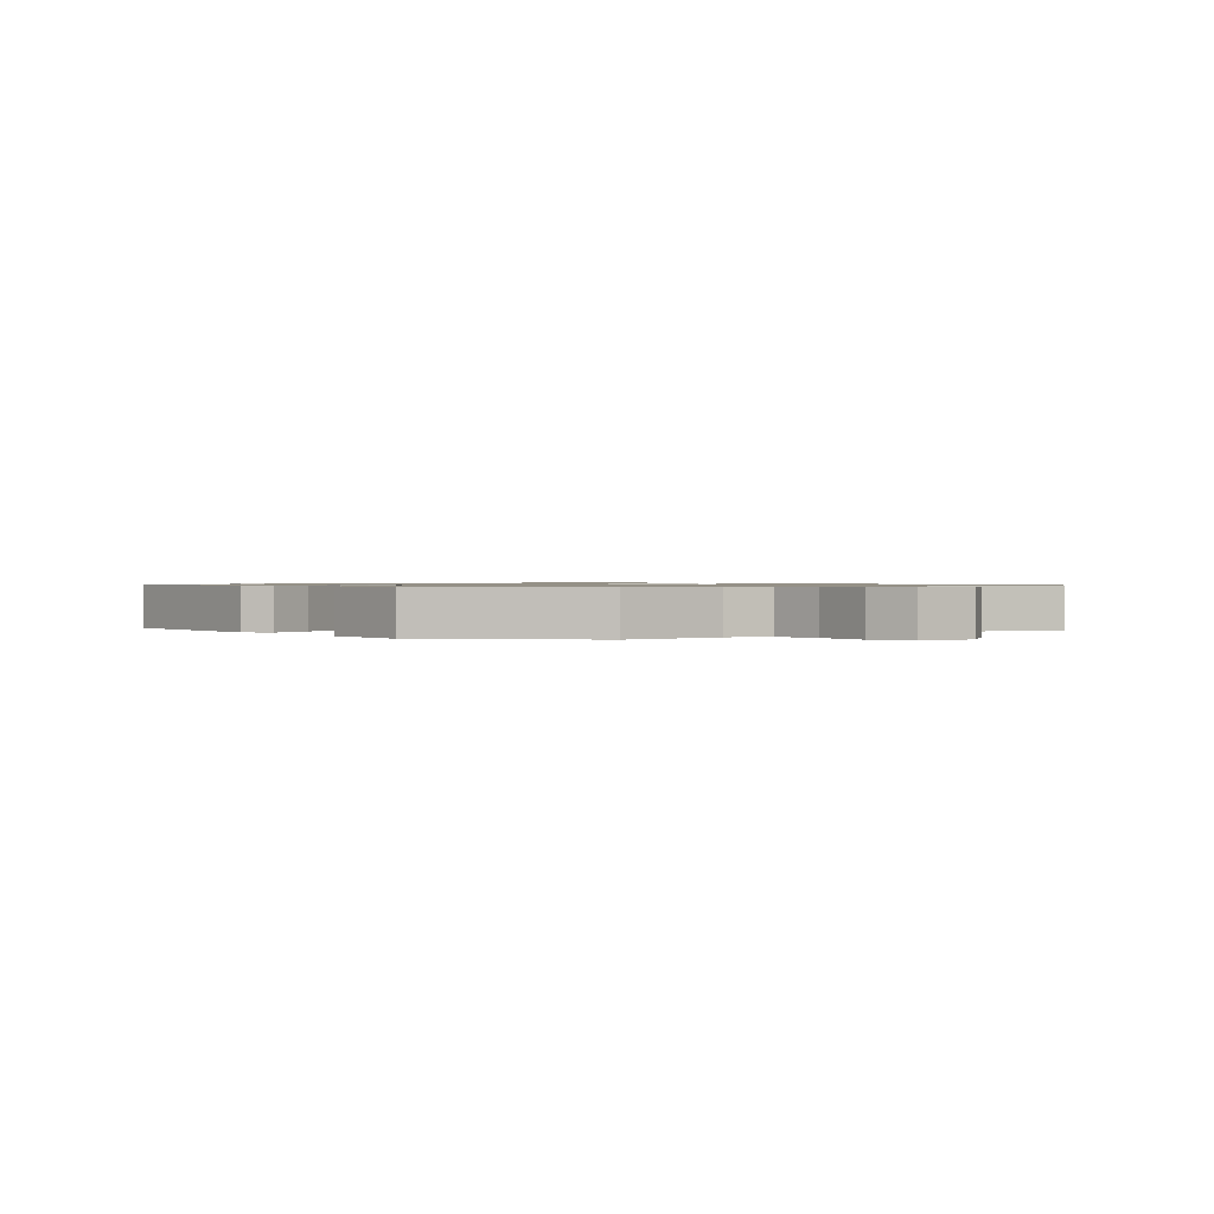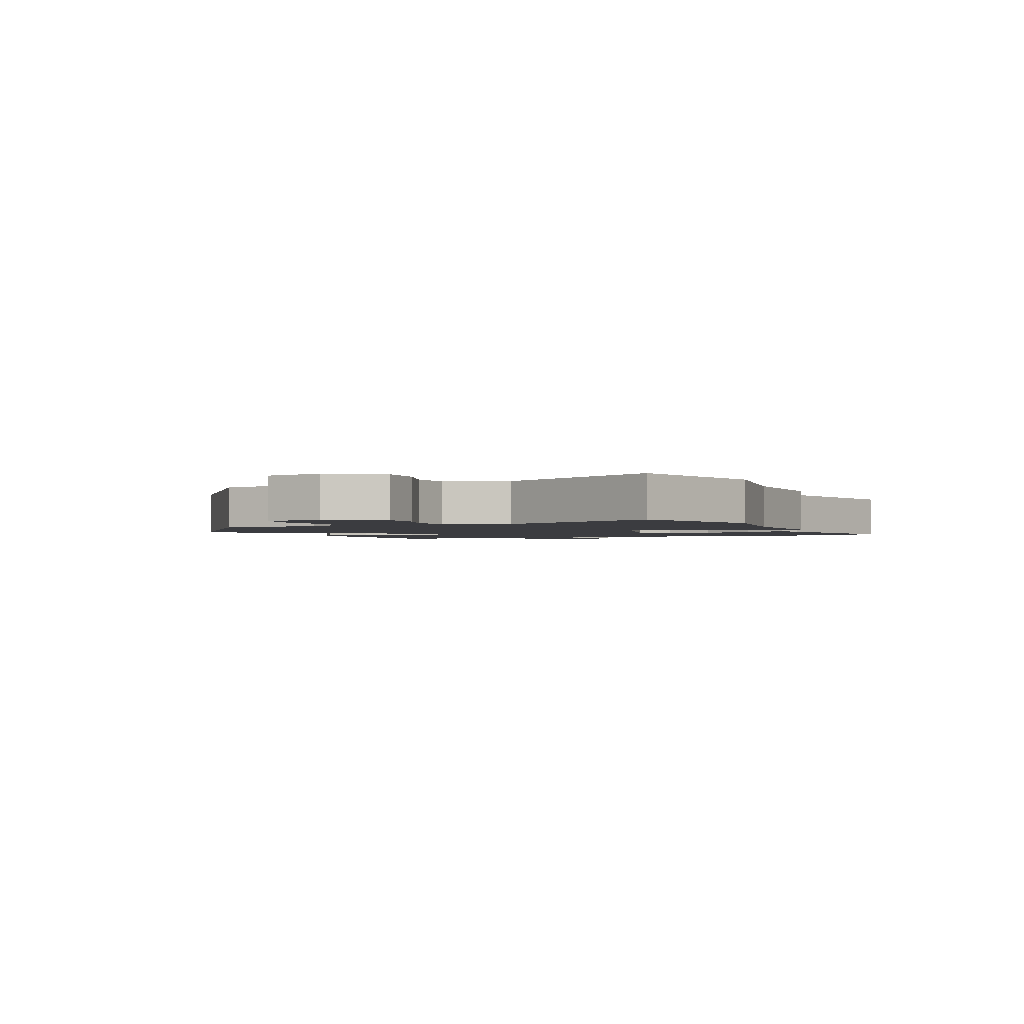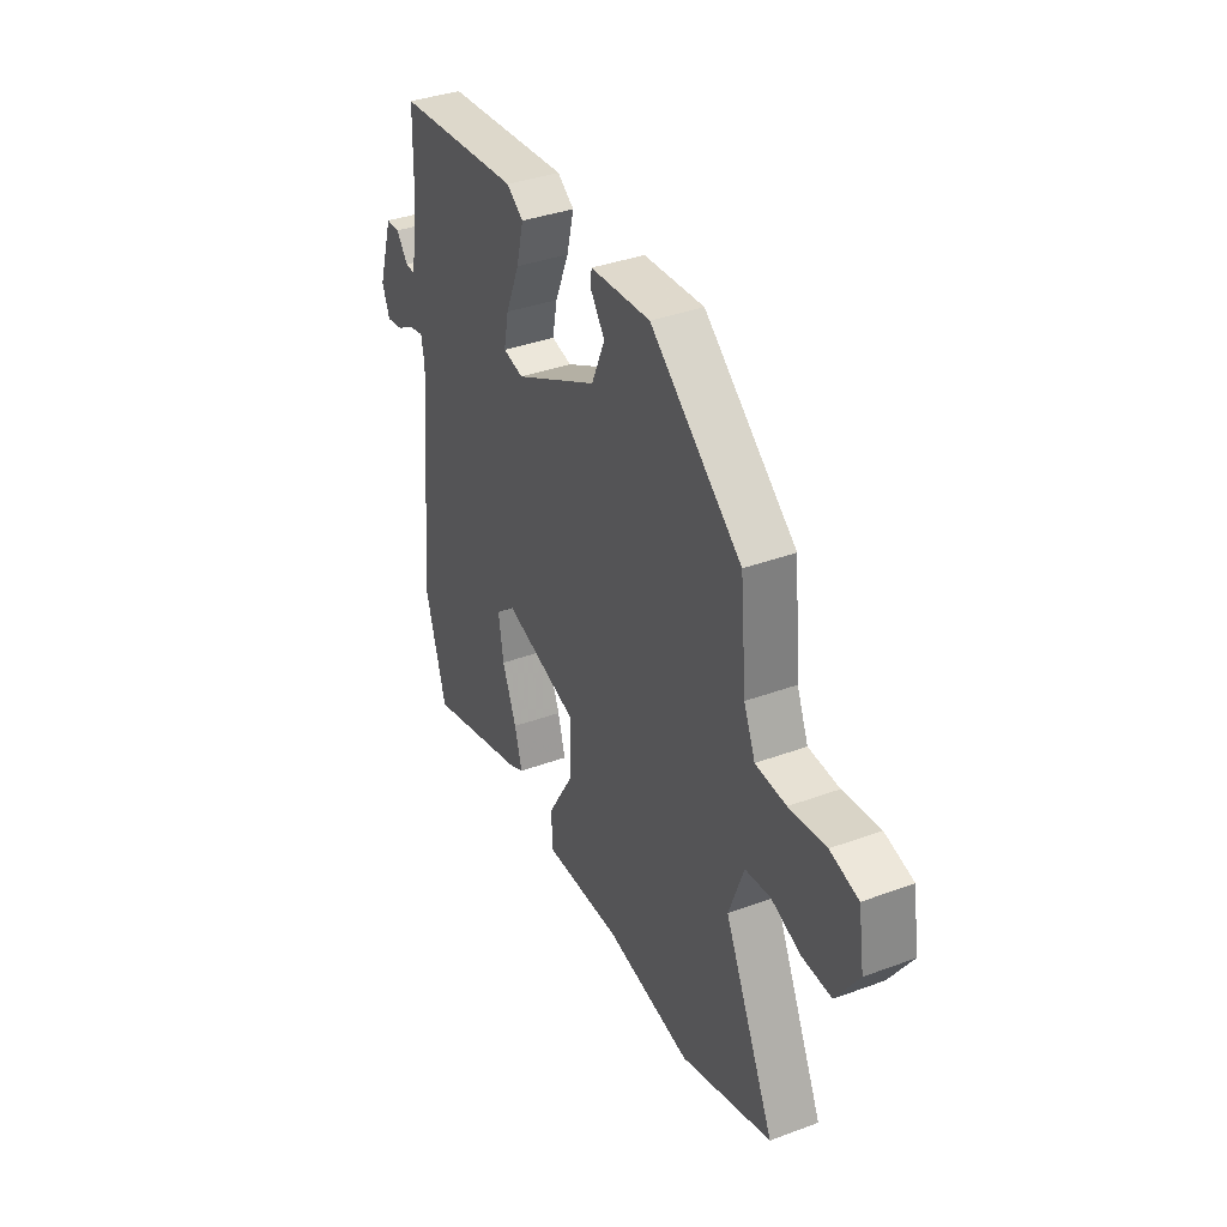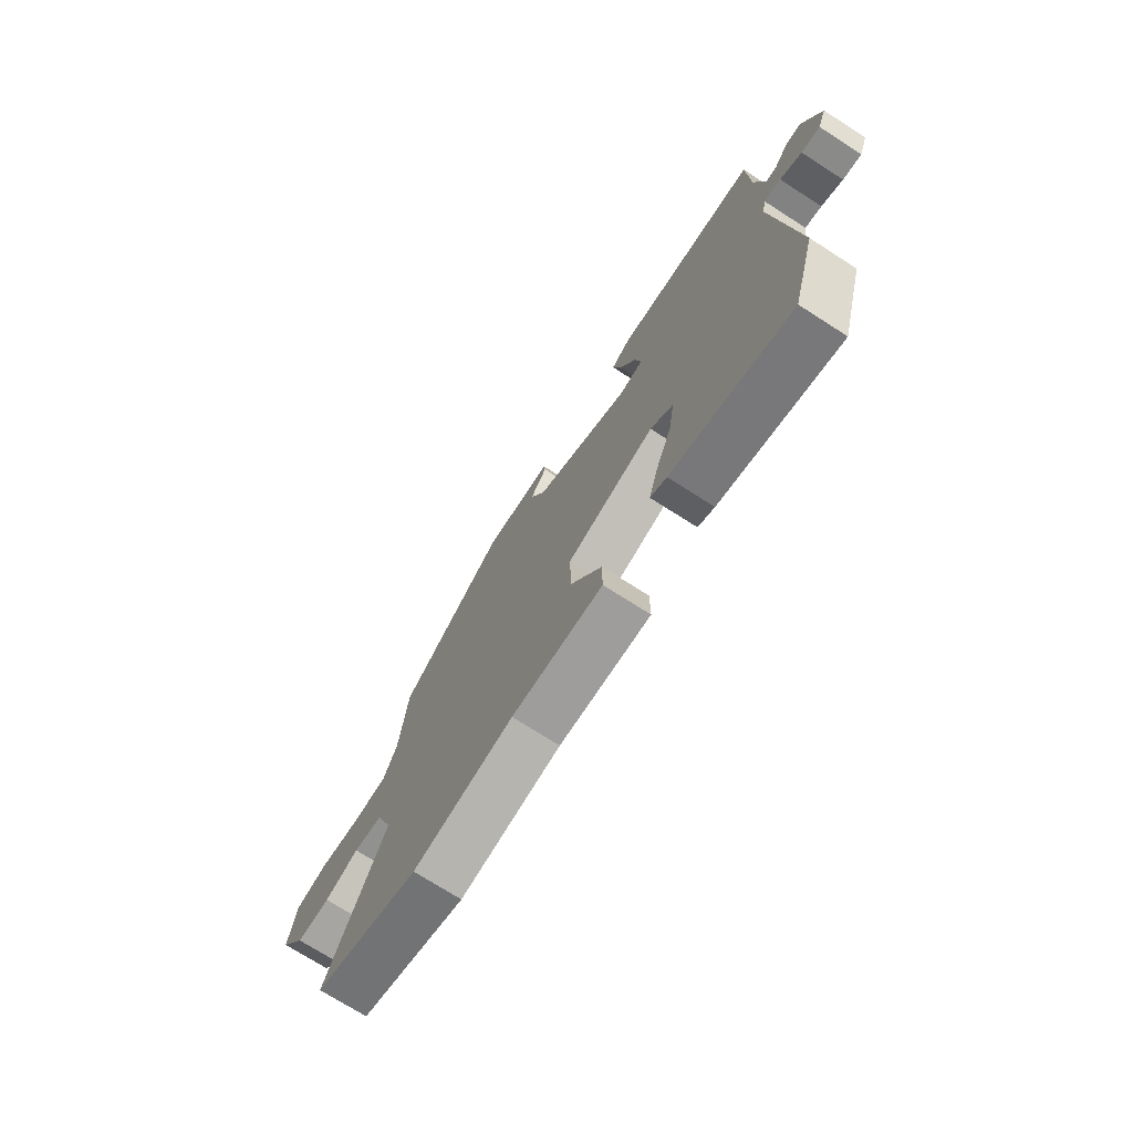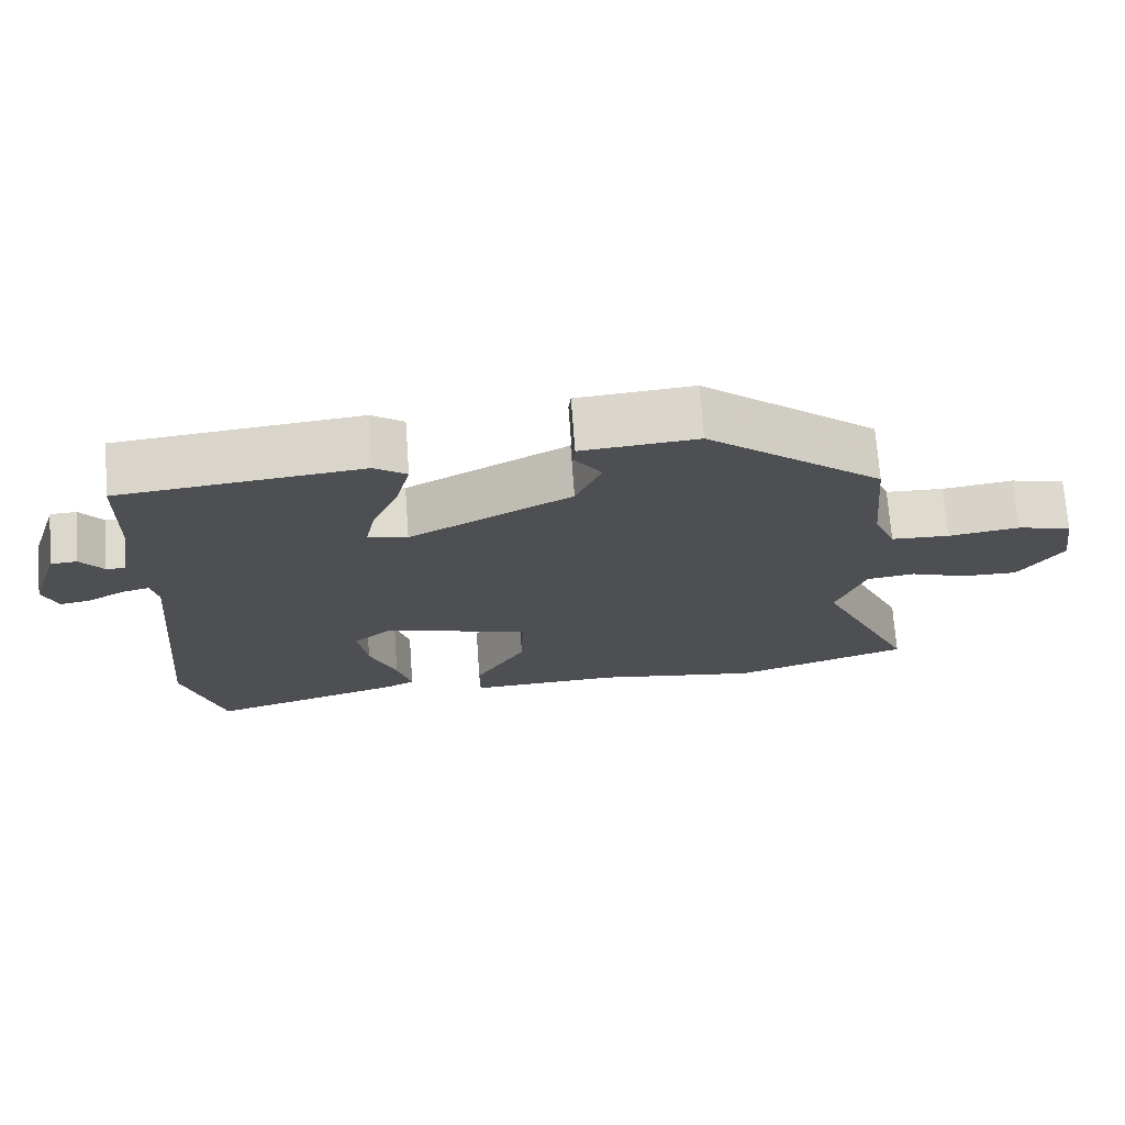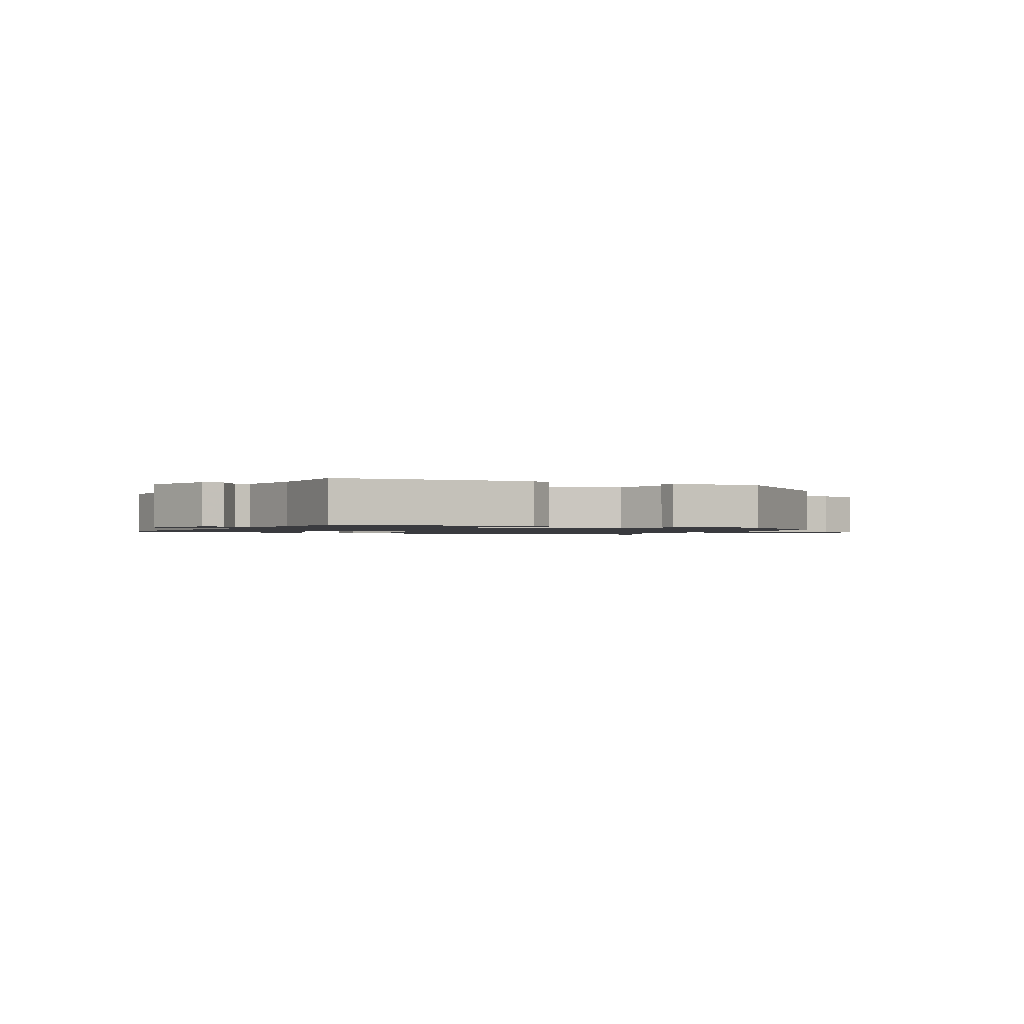
<metadata>
{"format":"obj","ext":"obj","renderer":"f3d","projection":"perspective","resolution":1024,"background":"white","views":[{"elev":0.9,"azim":47.1,"up":"+Y"},{"elev":-2.0,"azim":113.7,"up":"+Y"},{"elev":37.3,"azim":64.7,"up":"+Z"},{"elev":-73.1,"azim":-122.6,"up":"+Z"},{"elev":71.7,"azim":-4.2,"up":"+Z"},{"elev":-1.3,"azim":-27.6,"up":"+Y"}]}
</metadata>
<code>
v 0.606 0.07 -0.464
v 0.365 0.07 -0.545
v 0.137 0.07 -0.511
v -0.069 0.07 -0.521
v -0.069 0.07 -0.445
v 0.001 0.07 -0.328
v 0.004 0.07 -0.219
v -0.196 0.07 -0.164
v -0.247 0.07 -0.207
v -0.234 0.07 -0.291
v -0.197 0.07 -0.383
v -0.177 0.07 -0.454
v -0.214 0.07 -0.473
v -0.484 0.07 -0.554
v -0.539 0.07 -0.366
v -0.498 0.07 0.069
v -0.507 0.07 0.116
v -0.545 0.07 0.107
v -0.594 0.07 0.079
v -0.637 0.07 0.071
v -0.657 0.07 0.122
v -0.617 0.07 0.246
v -0.581 0.07 0.248
v -0.55 0.07 0.209
v -0.524 0.07 0.208
v -0.504 0.07 0.326
v -0.5 0.07 0.487
v -0.17 0.07 0.521
v -0.126 0.07 0.491
v -0.145 0.07 0.416
v -0.182 0.07 0.329
v -0.195 0.07 0.264
v -0.141 0.07 0.253
v 0.08 0.07 0.369
v 0.115 0.07 0.45
v 0.077 0.07 0.502
v 0.08 0.07 0.531
v 0.238 0.07 0.544
v 0.478 0.07 0.353
v 0.495 0.07 0.174
v 0.525 0.07 0.103
v 0.605 0.07 0.1
v 0.701 0.07 0.114
v 0.775 0.07 0.096
v 0.791 0.07 -0.005
v 0.732 0.07 -0.094
v 0.656 0.07 -0.093
v 0.578 0.07 -0.066
v 0.512 0.07 -0.075
v 0.473 0.07 -0.182
v 0.606 0 -0.464
v 0.365 0 -0.545
v 0.137 0 -0.511
v -0.069 0 -0.521
v -0.069 0 -0.445
v 0.001 0 -0.328
v 0.004 0 -0.219
v -0.196 0 -0.164
v -0.247 0 -0.207
v -0.234 0 -0.291
v -0.197 0 -0.383
v -0.177 0 -0.454
v -0.214 0 -0.473
v -0.484 0 -0.554
v -0.539 0 -0.366
v -0.498 0 0.069
v -0.507 0 0.116
v -0.545 0 0.107
v -0.594 0 0.079
v -0.637 0 0.071
v -0.657 0 0.122
v -0.617 0 0.246
v -0.581 0 0.248
v -0.55 0 0.209
v -0.524 0 0.208
v -0.504 0 0.326
v -0.5 0 0.487
v -0.17 0 0.521
v -0.126 0 0.491
v -0.145 0 0.416
v -0.182 0 0.329
v -0.195 0 0.264
v -0.141 0 0.253
v 0.08 0 0.369
v 0.115 0 0.45
v 0.077 0 0.502
v 0.08 0 0.531
v 0.238 0 0.544
v 0.478 0 0.353
v 0.495 0 0.174
v 0.525 0 0.103
v 0.605 0 0.1
v 0.701 0 0.114
v 0.775 0 0.096
v 0.791 0 -0.005
v 0.732 0 -0.094
v 0.656 0 -0.093
v 0.578 0 -0.066
v 0.512 0 -0.075
v 0.473 0 -0.182
f 46 47 48
f 45 46 48
f 44 45 48
f 43 44 48
f 42 43 48
f 41 42 48 49
f 40 41 49 50
f 38 39 40
f 37 38 40
f 36 37 40
f 35 36 40
f 34 35 40 50
f 29 30 31
f 28 29 31
f 27 28 31
f 26 27 31
f 25 26 31 32
f 22 23 24
f 21 22 24
f 20 21 24
f 19 20 24
f 18 19 24
f 17 18 24 25
f 25 32 33
f 17 25 33
f 16 17 33
f 14 15 16
f 13 14 16
f 12 13 16
f 11 12 16
f 10 11 16
f 3 4 5 6
f 3 6 7
f 2 3 7
f 1 2 7
f 50 1 7
f 34 50 7
f 33 34 7
f 9 10 16
f 8 9 16 33
f 7 8 33
f 98 97 96
f 98 96 95
f 98 95 94
f 98 94 93
f 98 93 92
f 99 98 92 91
f 100 99 91 90
f 90 89 88
f 90 88 87
f 90 87 86
f 90 86 85
f 100 90 85 84
f 81 80 79
f 81 79 78
f 81 78 77
f 81 77 76
f 82 81 76 75
f 74 73 72
f 74 72 71
f 74 71 70
f 74 70 69
f 74 69 68
f 75 74 68 67
f 83 82 75
f 83 75 67
f 83 67 66
f 66 65 64
f 66 64 63
f 66 63 62
f 66 62 61
f 66 61 60
f 56 55 54 53
f 57 56 53
f 57 53 52
f 57 52 51
f 57 51 100
f 57 100 84
f 57 84 83
f 66 60 59
f 83 66 59 58
f 83 58 57
f 1 51 52 2
f 2 52 53 3
f 3 53 54 4
f 4 54 55 5
f 5 55 56 6
f 6 56 57 7
f 7 57 58 8
f 8 58 59 9
f 9 59 60 10
f 10 60 61 11
f 11 61 62 12
f 12 62 63 13
f 13 63 64 14
f 14 64 65 15
f 15 65 66 16
f 16 66 67 17
f 17 67 68 18
f 18 68 69 19
f 19 69 70 20
f 20 70 71 21
f 21 71 72 22
f 22 72 73 23
f 23 73 74 24
f 24 74 75 25
f 25 75 76 26
f 26 76 77 27
f 27 77 78 28
f 28 78 79 29
f 29 79 80 30
f 30 80 81 31
f 31 81 82 32
f 32 82 83 33
f 33 83 84 34
f 34 84 85 35
f 35 85 86 36
f 36 86 87 37
f 37 87 88 38
f 38 88 89 39
f 39 89 90 40
f 40 90 91 41
f 41 91 92 42
f 42 92 93 43
f 43 93 94 44
f 44 94 95 45
f 45 95 96 46
f 46 96 97 47
f 47 97 98 48
f 48 98 99 49
f 49 99 100 50
f 50 100 51 1

</code>
